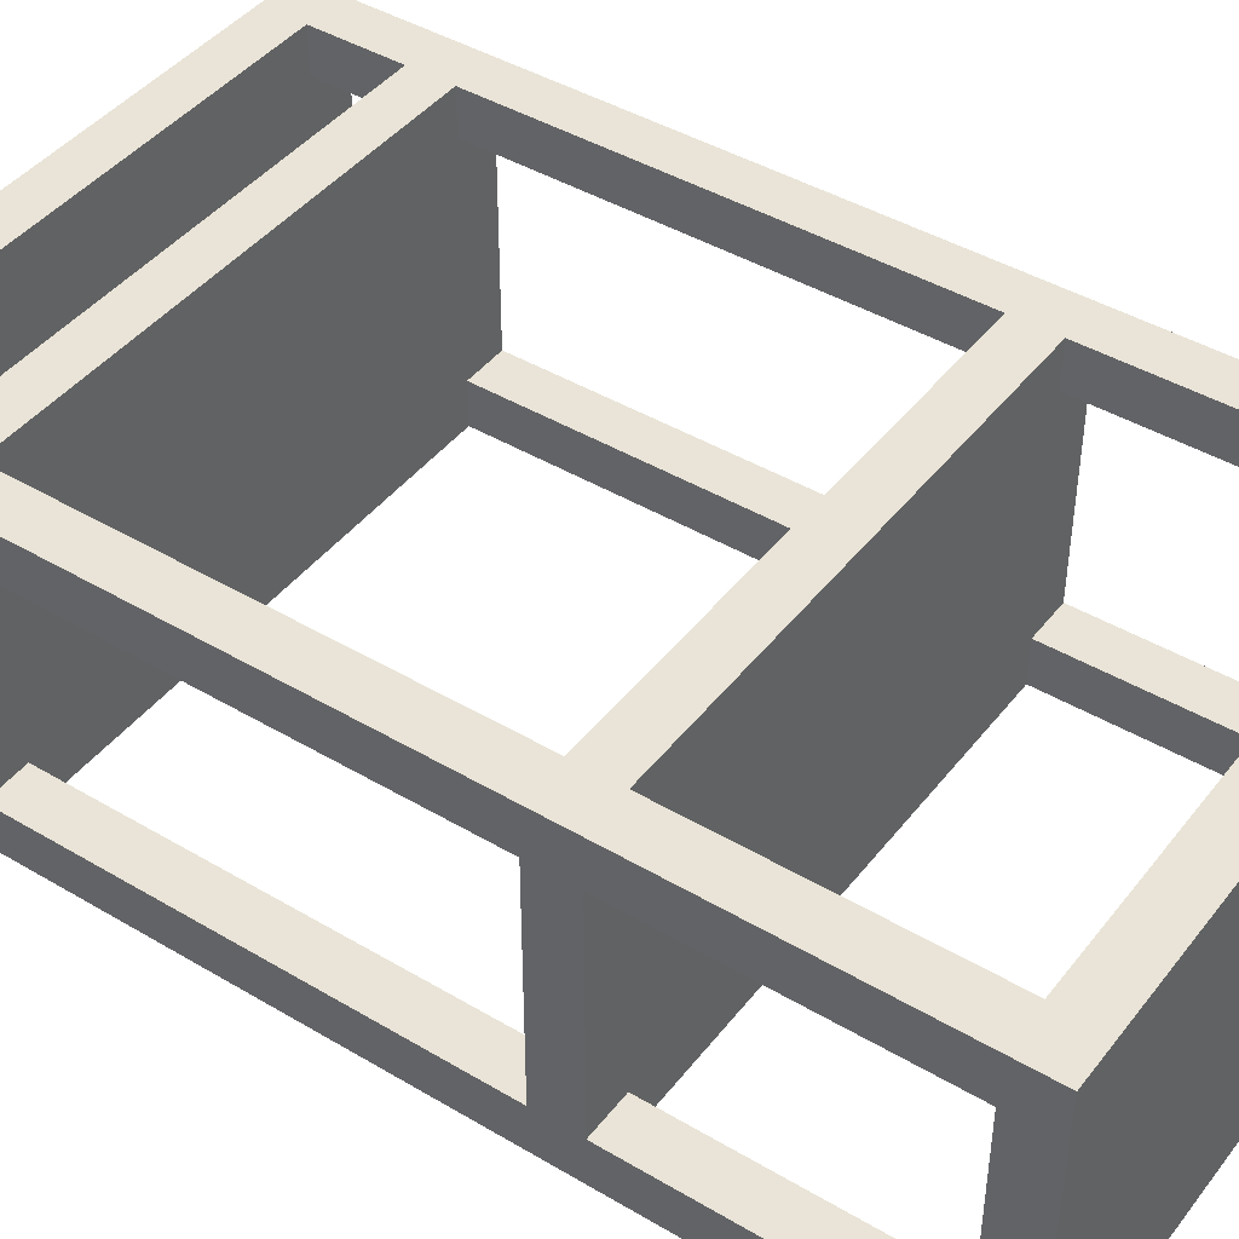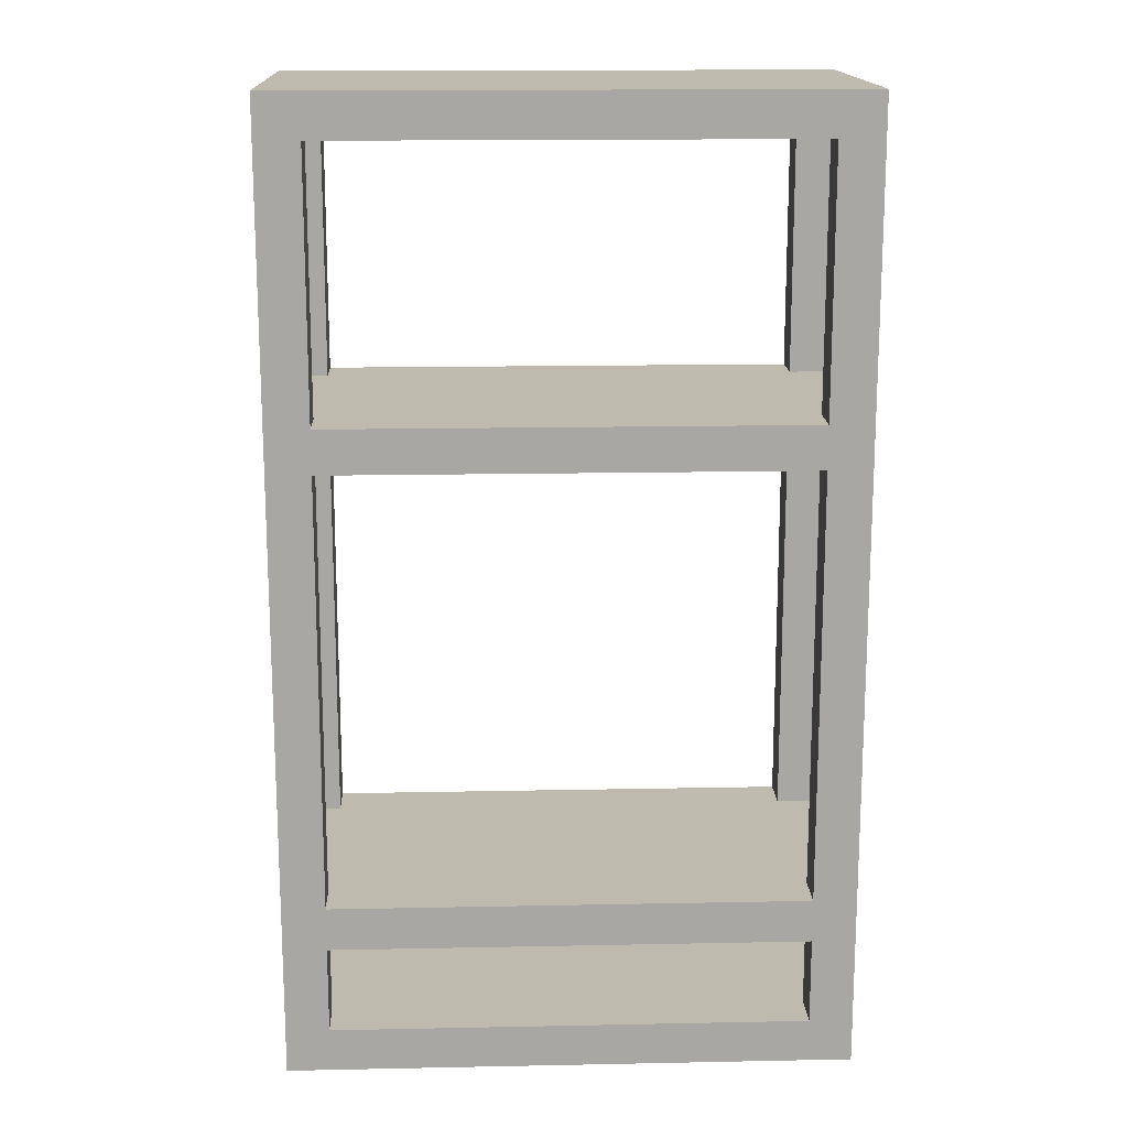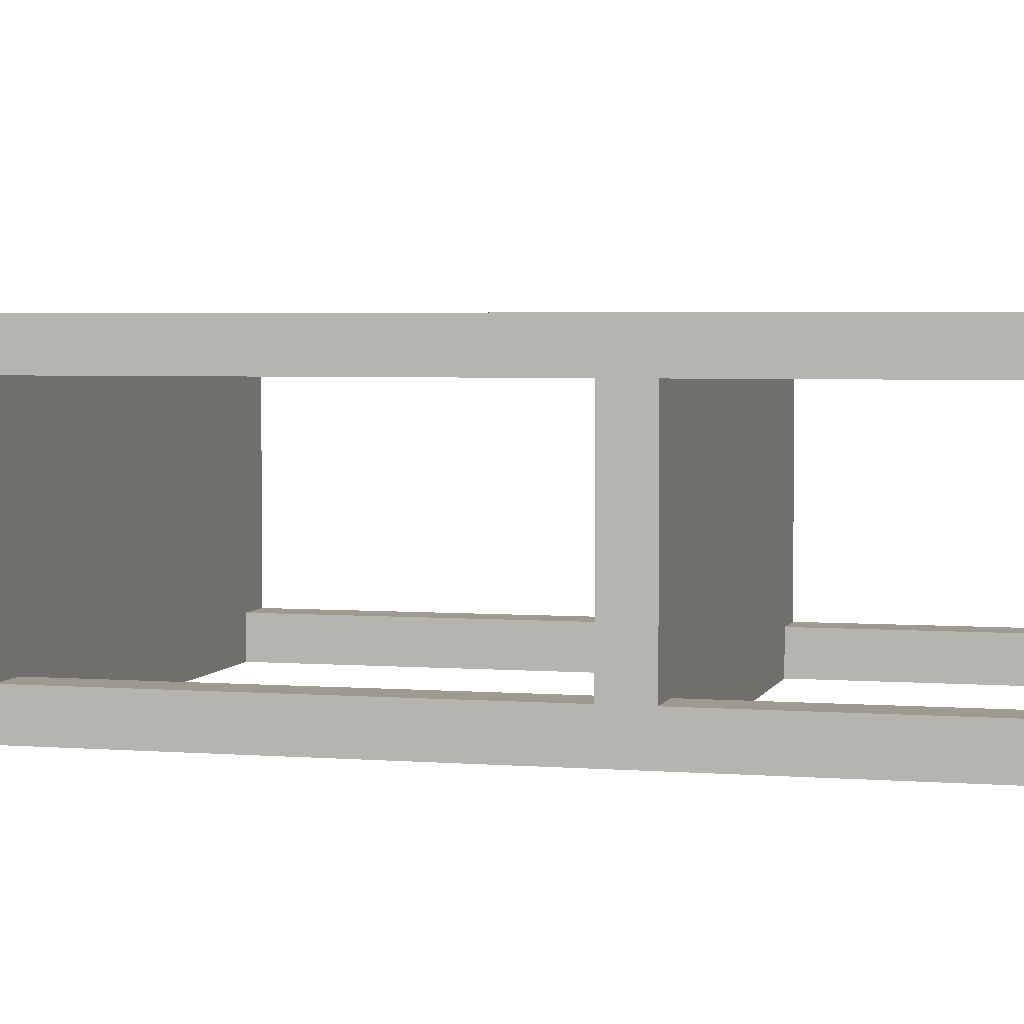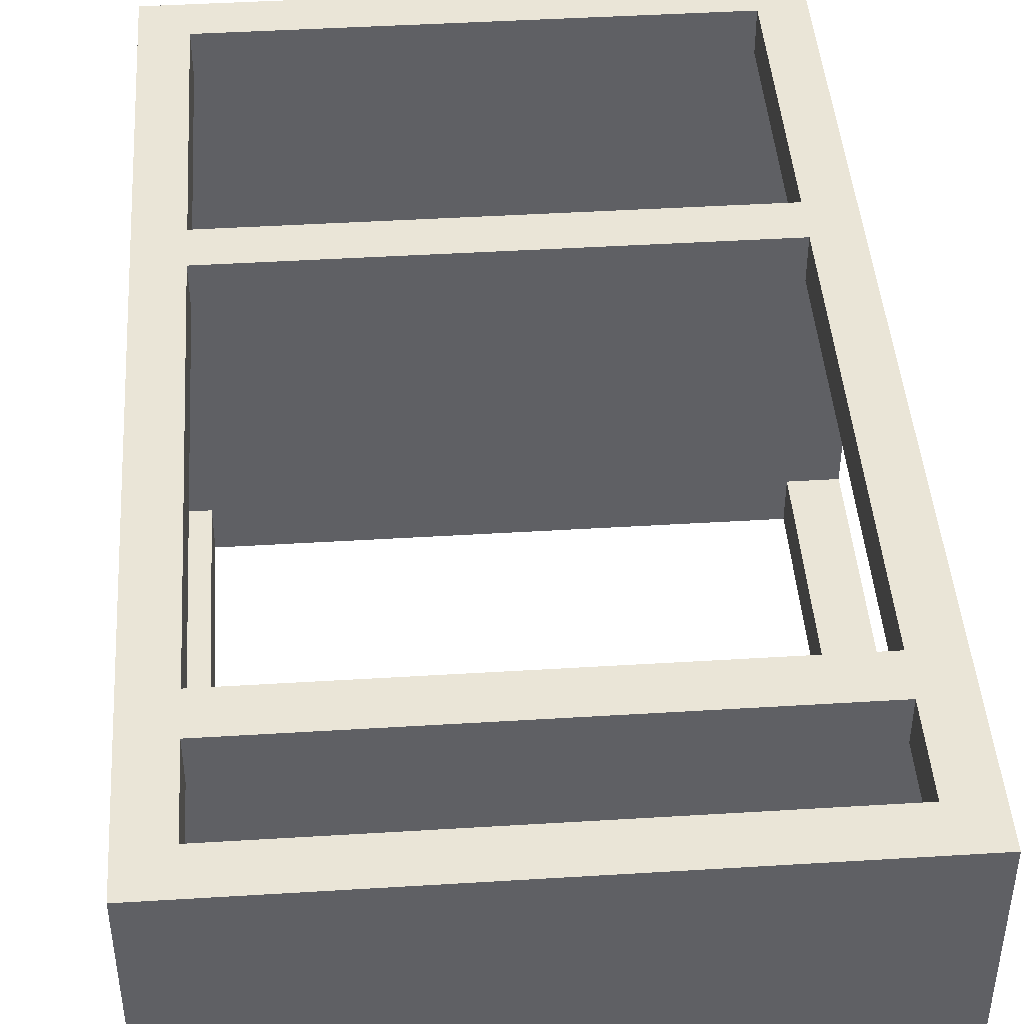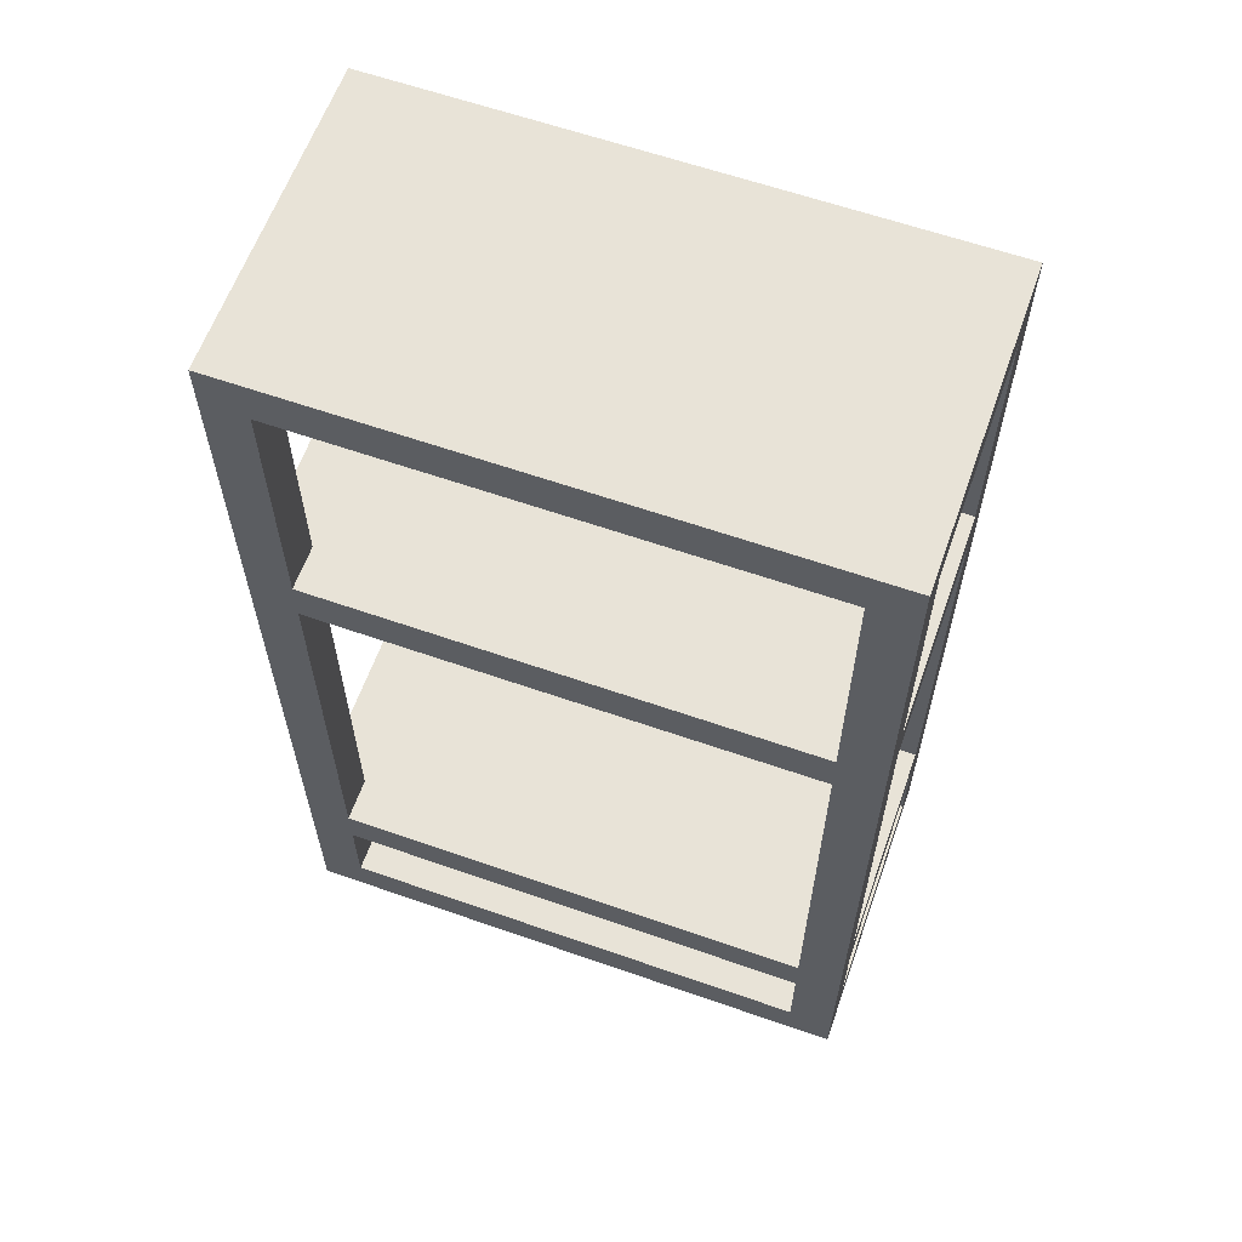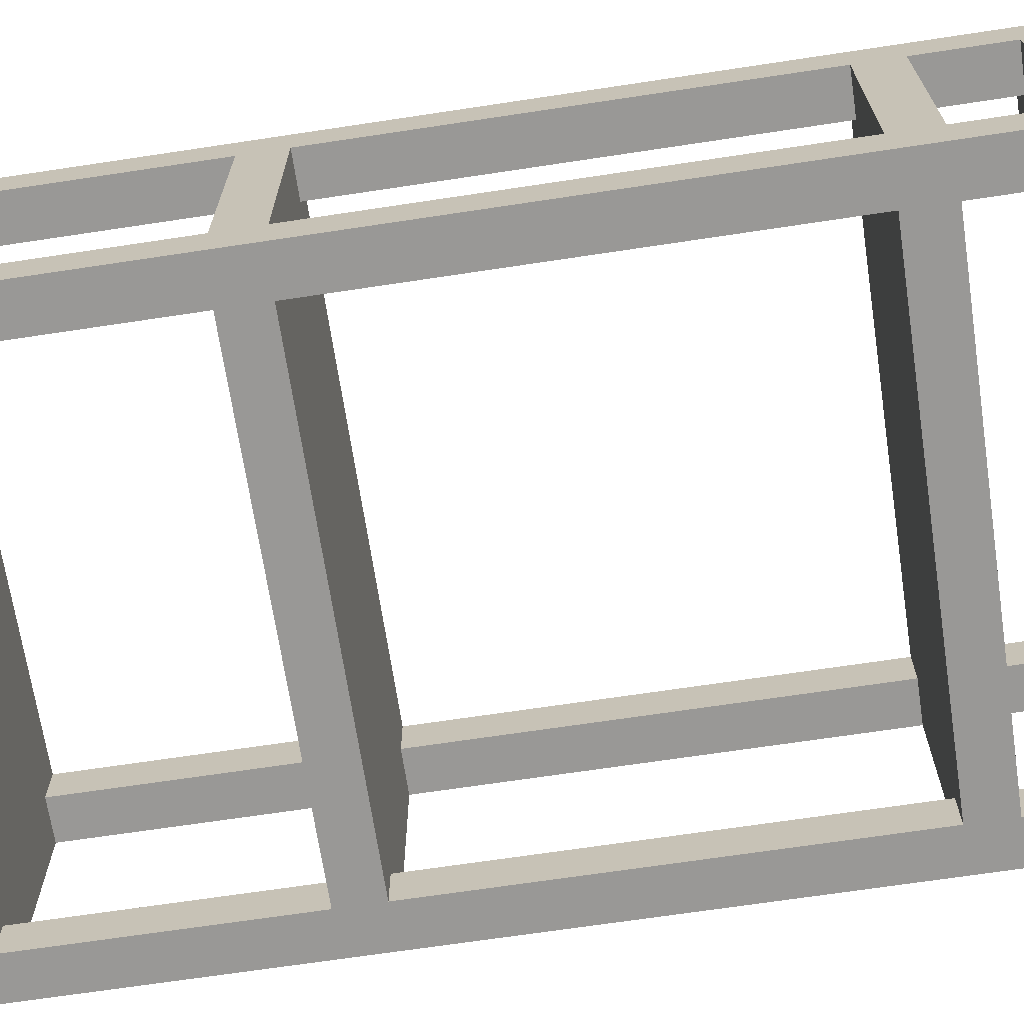
<metadata>
{"format":"obj","ext":"obj","renderer":"f3d","projection":"perspective","resolution":1024,"background":"white","views":[{"elev":43.4,"azim":125.0,"up":"+Z"},{"elev":15.8,"azim":-2.4,"up":"+Y"},{"elev":3.7,"azim":104.6,"up":"+Z"},{"elev":44.4,"azim":-4.1,"up":"+Z"},{"elev":61.7,"azim":-160.4,"up":"+Y"},{"elev":-68.6,"azim":-81.4,"up":"+Z"}]}
</metadata>
<code>
v 0.5 0.5 0.5
v 0.5 1.5 0.5
v 0 1.5 0.5
v 0 0.5 0.5
v 6 7.5 0.5
v 6 10.5 0.5
v 6 10.5 0
v 6 7.5 0
v 6 10.5 0.5
v 6 7.5 0.5
v 6.5 7.5 0.5
v 6.5 10.5 0.5
v 0.5 2 0.5
v 0.5 7 0.5
v 0 7 0.5
v 0 2 0.5
v 6 2 3
v 6 7 3
v 6.5 7 3
v 6.5 2 3
v 0.5 7.5 0.5
v 0.5 10.5 0.5
v 0 10.5 0.5
v 0 7.5 0.5
v 6 1.5 0.5
v 6 0.5 0.5
v 6.5 0.5 0.5
v 6.5 1.5 0.5
v 0.5 1.5 3
v 0.5 0.5 3
v 0 0.5 3
v 0 1.5 3
v 0.5 7.5 3
v 0.5 10.5 3
v 0.5 10.5 3.5
v 0.5 7.5 3.5
v 0.5 7 3
v 0.5 2 3
v 0 2 3
v 0 7 3
v 6 0.5 3
v 6 1.5 3
v 6.5 1.5 3
v 6.5 0.5 3
v 6 0.5 0.5
v 6 1.5 0.5
v 6 1.5 0
v 6 0.5 0
v 6 7.5 3
v 6 10.5 3
v 6.5 10.5 3
v 6.5 7.5 3
v 0.5 0.5 3
v 0.5 1.5 3
v 0.5 1.5 3.5
v 0.5 0.5 3.5
v 0.5 10.5 0.5
v 0.5 7.5 0.5
v 0.5 7.5 0
v 0.5 10.5 0
v 0.5 1.5 0.5
v 0.5 0.5 0.5
v 0.5 0.5 0
v 0.5 1.5 0
v 6 7 0.5
v 6 2 0.5
v 6.5 2 0.5
v 6.5 7 0.5
v 0.5 10.5 3
v 0.5 7.5 3
v 0 7.5 3
v 0 10.5 3
v 0.5 7 0.5
v 0.5 2 0.5
v 0.5 2 0
v 0.5 7 0
v 0.5 2 3
v 0.5 2 3.5
v 6 2 3.5
v 6 2 3
v 6.5 2 3
v 6.5 2 0.5
v 6 2 0.5
v 6 2 0
v 0.5 2 0
v 0.5 2 0.5
v 0 2 0.5
v 0 2 3
v 6 2 0.5
v 6 7 0.5
v 6 7 0
v 6 2 0
v 0.5 7.5 3
v 0.5 7.5 3.5
v 6 7.5 3.5
v 6 7.5 3
v 6.5 7.5 3
v 6.5 7.5 0.5
v 6 7.5 0.5
v 6 7.5 0
v 0.5 7.5 0
v 0.5 7.5 0.5
v 0 7.5 0.5
v 0 7.5 3
v 0.5 2 3
v 0.5 7 3
v 0.5 7 3.5
v 0.5 2 3.5
v 0.5 10.5 0.5
v 0.5 10.5 0
v 6 10.5 0
v 6 10.5 0.5
v 6.5 10.5 0.5
v 6.5 10.5 3
v 6 10.5 3
v 6 10.5 3.5
v 0.5 10.5 3.5
v 0.5 10.5 3
v 0 10.5 3
v 0 10.5 0.5
v 0.5 1.5 0.5
v 0.5 1.5 0
v 6 1.5 0
v 6 1.5 0.5
v 6.5 1.5 0.5
v 6.5 1.5 3
v 6 1.5 3
v 6 1.5 3.5
v 0.5 1.5 3.5
v 0.5 1.5 3
v 0 1.5 3
v 0 1.5 0.5
v 0.5 0.5 3
v 0.5 0.5 3.5
v 6 0.5 3.5
v 6 0.5 3
v 6.5 0.5 3
v 6.5 0.5 0.5
v 6 0.5 0.5
v 6 0.5 0
v 0.5 0.5 0
v 0.5 0.5 0.5
v 0 0.5 0.5
v 0 0.5 3
v 0 11 3.5
v 6.5 11 3.5
v 6.5 11 0
v 0 11 0
v 6 10.5 3.5
v 6 7.5 3.5
v 0.5 7.5 3.5
v 0.5 10.5 3.5
v 6 7 3.5
v 6 2 3.5
v 0.5 2 3.5
v 0.5 7 3.5
v 6 1.5 3.5
v 6 0.5 3.5
v 0.5 0.5 3.5
v 0.5 1.5 3.5
v 0 0 3.5
v 6.5 0 3.5
v 6.5 11 3.5
v 0 11 3.5
v 6.5 7 0.5
v 6.5 2 0.5
v 6.5 2 3
v 6.5 7 3
v 6.5 1.5 3
v 6.5 1.5 0.5
v 6.5 0.5 0.5
v 6.5 0.5 3
v 6.5 10.5 3
v 6.5 10.5 0.5
v 6.5 7.5 0.5
v 6.5 7.5 3
v 6.5 0 3.5
v 6.5 0 0
v 6.5 11 0
v 6.5 11 3.5
v 6 7.5 0
v 6 10.5 0
v 0.5 10.5 0
v 0.5 7.5 0
v 6 2 0
v 6 7 0
v 0.5 7 0
v 0.5 2 0
v 6 0.5 0
v 6 1.5 0
v 0.5 1.5 0
v 0.5 0.5 0
v 6.5 0 0
v 0 0 0
v 0 11 0
v 6.5 11 0
v 0 2 0.5
v 0 7 0.5
v 0 7 3
v 0 2 3
v 0 1.5 0.5
v 0 1.5 3
v 0 0.5 3
v 0 0.5 0.5
v 0 10.5 0.5
v 0 10.5 3
v 0 7.5 3
v 0 7.5 0.5
v 0 0 0
v 0 0 3.5
v 0 11 3.5
v 0 11 0
v 6 7 3
v 6 2 3
v 6 2 3.5
v 6 7 3.5
v 6.5 0 3.5
v 0 0 3.5
v 0 0 0
v 6.5 0 0
v 6 10.5 3
v 6 7.5 3
v 6 7.5 3.5
v 6 10.5 3.5
v 6 1.5 3
v 6 0.5 3
v 6 0.5 3.5
v 6 1.5 3.5
v 6 7 3
v 6 7 3.5
v 0.5 7 3.5
v 0.5 7 3
v 0 7 3
v 0 7 0.5
v 0.5 7 0.5
v 0.5 7 0
v 6 7 0
v 6 7 0.5
v 6.5 7 0.5
v 6.5 7 3
f 1 2 4
f 4 2 3
f 5 6 8
f 8 6 7
f 9 10 12
f 12 10 11
f 13 14 16
f 16 14 15
f 17 18 20
f 20 18 19
f 21 22 24
f 24 22 23
f 25 26 28
f 28 26 27
f 29 30 32
f 32 30 31
f 33 34 36
f 36 34 35
f 37 38 40
f 40 38 39
f 41 42 44
f 44 42 43
f 45 46 48
f 48 46 47
f 49 50 52
f 52 50 51
f 53 54 56
f 56 54 55
f 57 58 60
f 60 58 59
f 61 62 64
f 64 62 63
f 65 66 68
f 68 66 67
f 69 70 72
f 72 70 71
f 73 74 76
f 76 74 75
f 78 79 77
f 77 79 80
f 77 80 86
f 86 80 83
f 86 83 85
f 85 83 84
f 80 81 83
f 83 81 82
f 86 87 77
f 77 87 88
f 89 90 92
f 92 90 91
f 94 95 93
f 93 95 96
f 93 96 102
f 102 96 99
f 102 99 101
f 101 99 100
f 96 97 99
f 99 97 98
f 102 103 93
f 93 103 104
f 105 106 108
f 108 106 107
f 110 111 109
f 109 111 112
f 109 112 118
f 118 112 115
f 118 115 117
f 117 115 116
f 112 113 115
f 115 113 114
f 118 119 109
f 109 119 120
f 122 123 121
f 121 123 124
f 121 124 130
f 130 124 127
f 130 127 129
f 129 127 128
f 124 125 127
f 127 125 126
f 130 131 121
f 121 131 132
f 134 135 133
f 133 135 136
f 133 136 142
f 142 136 139
f 142 139 141
f 141 139 140
f 136 137 139
f 139 137 138
f 142 143 133
f 133 143 144
f 146 147 145
f 145 147 148
f 150 163 149
f 149 163 164
f 149 164 152
f 152 164 151
f 151 164 156
f 151 156 153
f 163 150 153
f 153 150 151
f 163 153 162
f 162 153 154
f 162 154 157
f 157 154 155
f 157 155 160
f 160 155 161
f 160 161 159
f 159 161 162
f 159 162 158
f 158 162 157
f 155 156 161
f 161 156 164
f 166 178 165
f 165 178 179
f 165 179 175
f 175 179 174
f 174 179 180
f 174 180 173
f 173 180 176
f 176 180 168
f 176 168 165
f 178 166 170
f 170 166 167
f 170 167 169
f 169 167 177
f 169 177 172
f 172 177 178
f 172 178 171
f 171 178 170
f 167 168 177
f 177 168 180
f 175 176 165
f 182 196 181
f 181 196 186
f 181 186 187
f 182 183 196
f 196 183 195
f 195 183 184
f 195 184 187
f 187 184 181
f 186 193 185
f 185 193 190
f 185 190 191
f 195 187 194
f 194 187 188
f 194 188 191
f 191 188 185
f 190 193 189
f 189 193 194
f 189 194 192
f 192 194 191
f 196 193 186
f 198 209 197
f 197 209 201
f 197 201 202
f 199 208 198
f 198 208 212
f 198 212 209
f 200 210 199
f 199 210 211
f 199 211 207
f 207 211 206
f 206 211 212
f 206 212 205
f 205 212 208
f 210 200 202
f 202 200 197
f 202 203 210
f 210 203 204
f 210 204 209
f 209 204 201
f 207 208 199
f 213 214 216
f 216 214 215
f 217 218 220
f 220 218 219
f 221 222 224
f 224 222 223
f 225 226 228
f 228 226 227
f 230 231 229
f 229 231 232
f 229 232 238
f 238 232 235
f 238 235 237
f 237 235 236
f 232 233 235
f 235 233 234
f 238 239 229
f 229 239 240

</code>
